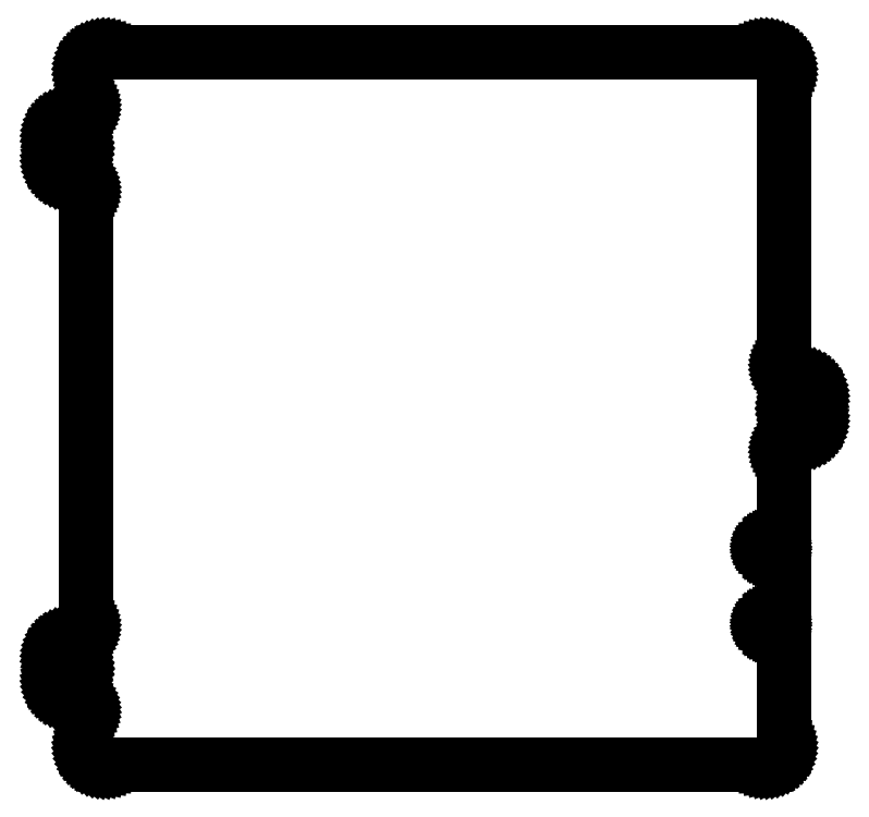
<metadata>
{"format":"dxf","ext":"dxf","renderer":"ezdxf+matplotlib","layout":"modelspace","background":"white","min_lineweight":24,"dpi":150}
</metadata>
<code>
0
SECTION
2
ENTITIES
0
LINE
8
0
10
130.8
20
-140.5
11
131.6
21
-140.3
0
LINE
8
0
10
131.6
20
-140.3
11
132.3
21
-140.1
0
LINE
8
0
10
132.3
20
-140.1
11
133.1
21
-139.9
0
LINE
8
0
10
133.1
20
-139.9
11
133.8
21
-139.5
0
LINE
8
0
10
133.8
20
-139.5
11
134.4
21
-139.1
0
LINE
8
0
10
134.4
20
-139.1
11
135
21
-138.6
0
LINE
8
0
10
135
20
-138.6
11
135.6
21
-138
0
LINE
8
0
10
135.6
20
-138
11
136.1
21
-137.4
0
LINE
8
0
10
136.1
20
-137.4
11
136.5
21
-136.8
0
LINE
8
0
10
136.5
20
-136.8
11
136.9
21
-136.1
0
LINE
8
0
10
136.9
20
-136.1
11
137.1
21
-135.3
0
LINE
8
0
10
137.1
20
-135.3
11
137.3
21
-134.6
0
LINE
8
0
10
137.3
20
-134.6
11
137.5
21
-133.8
0
LINE
8
0
10
137.5
20
-133.8
11
137.5
21
-133
0
LINE
8
0
10
137.5
20
-133
11
137.5
21
-16.7
0
LINE
8
0
10
137.5
20
-16.7
11
137.5
21
-16.18
0
LINE
8
0
10
137.5
20
-16.18
11
137.6
21
-15.66
0
LINE
8
0
10
137.6
20
-15.66
11
137.7
21
-15.15
0
LINE
8
0
10
137.7
20
-15.15
11
137.9
21
-14.67
0
LINE
8
0
10
137.9
20
-14.67
11
138.2
21
-14.2
0
LINE
8
0
10
138.2
20
-14.2
11
138.5
21
-13.76
0
LINE
8
0
10
138.5
20
-13.76
11
138.8
21
-13.35
0
LINE
8
0
10
138.8
20
-13.35
11
139.2
21
-12.98
0
LINE
8
0
10
139.2
20
-12.98
11
139.6
21
-12.65
0
LINE
8
0
10
139.6
20
-12.65
11
140
21
-12.37
0
LINE
8
0
10
140
20
-12.37
11
140.5
21
-12.13
0
LINE
8
0
10
140.5
20
-12.13
11
141
21
-11.94
0
LINE
8
0
10
141
20
-11.94
11
141.5
21
-11.81
0
LINE
8
0
10
141.5
20
-11.81
11
142
21
-11.73
0
LINE
8
0
10
142
20
-11.73
11
143.3
21
-11.66
0
LINE
8
0
10
143.3
20
-11.66
11
144.1
21
-11.54
0
LINE
8
0
10
144.1
20
-11.54
11
144.8
21
-11.33
0
LINE
8
0
10
144.8
20
-11.33
11
145.6
21
-11.05
0
LINE
8
0
10
145.6
20
-11.05
11
146.2
21
-10.7
0
LINE
8
0
10
146.2
20
-10.7
11
146.9
21
-10.27
0
LINE
8
0
10
146.9
20
-10.27
11
147.5
21
-9.774
0
LINE
8
0
10
147.5
20
-9.774
11
148.1
21
-9.218
0
LINE
8
0
10
148.1
20
-9.218
11
148.6
21
-8.608
0
LINE
8
0
10
148.6
20
-8.608
11
149
21
-7.95
0
LINE
8
0
10
149
20
-7.95
11
149.4
21
-7.251
0
LINE
8
0
10
149.4
20
-7.251
11
149.6
21
-6.518
0
LINE
8
0
10
149.6
20
-6.518
11
149.8
21
-5.759
0
LINE
8
0
10
149.8
20
-5.759
11
150
21
-4.984
0
LINE
8
0
10
150
20
-4.984
11
150
21
-4.2
0
LINE
8
0
10
150
20
-4.2
11
150
21
-1.699
0
LINE
8
0
10
150
20
-1.699
11
142.4
21
-1.699
0
LINE
8
0
10
142.4
20
-1.699
11
142.2
21
-1.672
0
LINE
8
0
10
142.2
20
-1.672
11
142
21
-1.609
0
LINE
8
0
10
142
20
-1.609
11
141.7
21
-1.512
0
LINE
8
0
10
141.7
20
-1.512
11
141.5
21
-1.383
0
LINE
8
0
10
141.5
20
-1.383
11
141.3
21
-1.224
0
LINE
8
0
10
141.3
20
-1.224
11
141.2
21
-1.039
0
LINE
8
0
10
141.2
20
-1.039
11
141
21
-0.832
0
LINE
8
0
10
141
20
-0.832
11
140.9
21
-0.6073
0
LINE
8
0
10
140.9
20
-0.6073
11
140.8
21
-0.3696
0
LINE
8
0
10
140.8
20
-0.3696
11
140.8
21
-0.1241
0
LINE
8
0
10
140.8
20
-0.1241
11
140.8
21
0.1241
0
LINE
8
0
10
140.8
20
0.1241
11
140.8
21
0.3696
0
LINE
8
0
10
140.8
20
0.3696
11
140.9
21
0.6073
0
LINE
8
0
10
140.9
20
0.6073
11
141
21
0.832
0
LINE
8
0
10
141
20
0.832
11
141.2
21
1.039
0
LINE
8
0
10
141.2
20
1.039
11
141.3
21
1.224
0
LINE
8
0
10
141.3
20
1.224
11
141.5
21
1.383
0
LINE
8
0
10
141.5
20
1.383
11
141.7
21
1.512
0
LINE
8
0
10
141.7
20
1.512
11
142
21
1.609
0
LINE
8
0
10
142
20
1.609
11
142.2
21
1.672
0
LINE
8
0
10
142.2
20
1.672
11
142.4
21
1.699
0
LINE
8
0
10
142.4
20
1.699
11
150
21
1.699
0
LINE
8
0
10
150
20
1.699
11
150
21
4.2
0
LINE
8
0
10
150
20
4.2
11
150
21
4.984
0
LINE
8
0
10
150
20
4.984
11
149.8
21
5.759
0
LINE
8
0
10
149.8
20
5.759
11
149.6
21
6.518
0
LINE
8
0
10
149.6
20
6.518
11
149.4
21
7.251
0
LINE
8
0
10
149.4
20
7.251
11
149
21
7.95
0
LINE
8
0
10
149
20
7.95
11
148.6
21
8.608
0
LINE
8
0
10
148.6
20
8.608
11
148.1
21
9.218
0
LINE
8
0
10
148.1
20
9.218
11
147.5
21
9.774
0
LINE
8
0
10
147.5
20
9.774
11
146.9
21
10.27
0
LINE
8
0
10
146.9
20
10.27
11
146.2
21
10.7
0
LINE
8
0
10
146.2
20
10.7
11
145.6
21
11.05
0
LINE
8
0
10
145.6
20
11.05
11
144.8
21
11.33
0
LINE
8
0
10
144.8
20
11.33
11
144.1
21
11.54
0
LINE
8
0
10
144.1
20
11.54
11
143.3
21
11.66
0
LINE
8
0
10
143.3
20
11.66
11
142
21
11.73
0
LINE
8
0
10
142
20
11.73
11
141.5
21
11.81
0
LINE
8
0
10
141.5
20
11.81
11
141
21
11.94
0
LINE
8
0
10
141
20
11.94
11
140.5
21
12.13
0
LINE
8
0
10
140.5
20
12.13
11
140
21
12.37
0
LINE
8
0
10
140
20
12.37
11
139.6
21
12.65
0
LINE
8
0
10
139.6
20
12.65
11
139.2
21
12.98
0
LINE
8
0
10
139.2
20
12.98
11
138.8
21
13.35
0
LINE
8
0
10
138.8
20
13.35
11
138.5
21
13.76
0
LINE
8
0
10
138.5
20
13.76
11
138.2
21
14.2
0
LINE
8
0
10
138.2
20
14.2
11
137.9
21
14.67
0
LINE
8
0
10
137.9
20
14.67
11
137.7
21
15.15
0
LINE
8
0
10
137.7
20
15.15
11
137.6
21
15.66
0
LINE
8
0
10
137.6
20
15.66
11
137.5
21
16.18
0
LINE
8
0
10
137.5
20
16.18
11
137.5
21
16.7
0
LINE
8
0
10
137.5
20
16.7
11
137.5
21
133
0
LINE
8
0
10
137.5
20
133
11
137.5
21
133.8
0
LINE
8
0
10
137.5
20
133.8
11
137.3
21
134.6
0
LINE
8
0
10
137.3
20
134.6
11
137.1
21
135.3
0
LINE
8
0
10
137.1
20
135.3
11
136.9
21
136.1
0
LINE
8
0
10
136.9
20
136.1
11
136.5
21
136.8
0
LINE
8
0
10
136.5
20
136.8
11
136.1
21
137.4
0
LINE
8
0
10
136.1
20
137.4
11
135.6
21
138
0
LINE
8
0
10
135.6
20
138
11
135
21
138.6
0
LINE
8
0
10
135
20
138.6
11
134.4
21
139.1
0
LINE
8
0
10
134.4
20
139.1
11
133.8
21
139.5
0
LINE
8
0
10
133.8
20
139.5
11
133.1
21
139.9
0
LINE
8
0
10
133.1
20
139.9
11
132.3
21
140.1
0
LINE
8
0
10
132.3
20
140.1
11
131.6
21
140.3
0
LINE
8
0
10
131.6
20
140.3
11
130.8
21
140.5
0
LINE
8
0
10
130.8
20
140.5
11
130
21
140.5
0
LINE
8
0
10
130
20
140.5
11
-130
21
140.5
0
LINE
8
0
10
-130
20
140.5
11
-130.8
21
140.5
0
LINE
8
0
10
-130.8
20
140.5
11
-131.6
21
140.3
0
LINE
8
0
10
-131.6
20
140.3
11
-132.3
21
140.1
0
LINE
8
0
10
-132.3
20
140.1
11
-133.1
21
139.9
0
LINE
8
0
10
-133.1
20
139.9
11
-133.8
21
139.5
0
LINE
8
0
10
-133.8
20
139.5
11
-134.4
21
139.1
0
LINE
8
0
10
-134.4
20
139.1
11
-135
21
138.6
0
LINE
8
0
10
-135
20
138.6
11
-135.6
21
138
0
LINE
8
0
10
-135.6
20
138
11
-136.1
21
137.4
0
LINE
8
0
10
-136.1
20
137.4
11
-136.5
21
136.8
0
LINE
8
0
10
-136.5
20
136.8
11
-136.9
21
136.1
0
LINE
8
0
10
-136.9
20
136.1
11
-137.1
21
135.3
0
LINE
8
0
10
-137.1
20
135.3
11
-137.3
21
134.6
0
LINE
8
0
10
-137.3
20
134.6
11
-137.5
21
133.8
0
LINE
8
0
10
-137.5
20
133.8
11
-137.5
21
133
0
LINE
8
0
10
-137.5
20
133
11
-137.5
21
119.2
0
LINE
8
0
10
-137.5
20
119.2
11
-137.5
21
118.7
0
LINE
8
0
10
-137.5
20
118.7
11
-137.6
21
118.2
0
LINE
8
0
10
-137.6
20
118.2
11
-137.7
21
117.7
0
LINE
8
0
10
-137.7
20
117.7
11
-137.9
21
117.2
0
LINE
8
0
10
-137.9
20
117.2
11
-138.2
21
116.7
0
LINE
8
0
10
-138.2
20
116.7
11
-138.5
21
116.3
0
LINE
8
0
10
-138.5
20
116.3
11
-138.8
21
115.9
0
LINE
8
0
10
-138.8
20
115.9
11
-139.2
21
115.5
0
LINE
8
0
10
-139.2
20
115.5
11
-139.6
21
115.2
0
LINE
8
0
10
-139.6
20
115.2
11
-140
21
114.9
0
LINE
8
0
10
-140
20
114.9
11
-140.5
21
114.6
0
LINE
8
0
10
-140.5
20
114.6
11
-141
21
114.4
0
LINE
8
0
10
-141
20
114.4
11
-141.5
21
114.3
0
LINE
8
0
10
-141.5
20
114.3
11
-142
21
114.2
0
LINE
8
0
10
-142
20
114.2
11
-143.3
21
114.2
0
LINE
8
0
10
-143.3
20
114.2
11
-144.1
21
114
0
LINE
8
0
10
-144.1
20
114
11
-144.8
21
113.8
0
LINE
8
0
10
-144.8
20
113.8
11
-145.6
21
113.6
0
LINE
8
0
10
-145.6
20
113.6
11
-146.2
21
113.2
0
LINE
8
0
10
-146.2
20
113.2
11
-146.9
21
112.8
0
LINE
8
0
10
-146.9
20
112.8
11
-147.5
21
112.3
0
LINE
8
0
10
-147.5
20
112.3
11
-148.1
21
111.7
0
LINE
8
0
10
-148.1
20
111.7
11
-148.6
21
111.1
0
LINE
8
0
10
-148.6
20
111.1
11
-149
21
110.5
0
LINE
8
0
10
-149
20
110.5
11
-149.4
21
109.8
0
LINE
8
0
10
-149.4
20
109.8
11
-149.6
21
109
0
LINE
8
0
10
-149.6
20
109
11
-149.8
21
108.3
0
LINE
8
0
10
-149.8
20
108.3
11
-150
21
107.5
0
LINE
8
0
10
-150
20
107.5
11
-150
21
106.7
0
LINE
8
0
10
-150
20
106.7
11
-150
21
104.2
0
LINE
8
0
10
-150
20
104.2
11
-142.4
21
104.2
0
LINE
8
0
10
-142.4
20
104.2
11
-142.2
21
104.2
0
LINE
8
0
10
-142.2
20
104.2
11
-142
21
104.1
0
LINE
8
0
10
-142
20
104.1
11
-141.7
21
104
0
LINE
8
0
10
-141.7
20
104
11
-141.5
21
103.9
0
LINE
8
0
10
-141.5
20
103.9
11
-141.3
21
103.7
0
LINE
8
0
10
-141.3
20
103.7
11
-141.2
21
103.5
0
LINE
8
0
10
-141.2
20
103.5
11
-141
21
103.3
0
LINE
8
0
10
-141
20
103.3
11
-140.9
21
103.1
0
LINE
8
0
10
-140.9
20
103.1
11
-140.8
21
102.9
0
LINE
8
0
10
-140.8
20
102.9
11
-140.8
21
102.6
0
LINE
8
0
10
-140.8
20
102.6
11
-140.8
21
102.4
0
LINE
8
0
10
-140.8
20
102.4
11
-140.8
21
102.1
0
LINE
8
0
10
-140.8
20
102.1
11
-140.9
21
101.9
0
LINE
8
0
10
-140.9
20
101.9
11
-141
21
101.7
0
LINE
8
0
10
-141
20
101.7
11
-141.2
21
101.5
0
LINE
8
0
10
-141.2
20
101.5
11
-141.3
21
101.3
0
LINE
8
0
10
-141.3
20
101.3
11
-141.5
21
101.1
0
LINE
8
0
10
-141.5
20
101.1
11
-141.7
21
101
0
LINE
8
0
10
-141.7
20
101
11
-142
21
100.9
0
LINE
8
0
10
-142
20
100.9
11
-142.2
21
100.8
0
LINE
8
0
10
-142.2
20
100.8
11
-142.4
21
100.8
0
LINE
8
0
10
-142.4
20
100.8
11
-150
21
100.8
0
LINE
8
0
10
-150
20
100.8
11
-150
21
98.3
0
LINE
8
0
10
-150
20
98.3
11
-150
21
97.52
0
LINE
8
0
10
-150
20
97.52
11
-149.8
21
96.74
0
LINE
8
0
10
-149.8
20
96.74
11
-149.6
21
95.98
0
LINE
8
0
10
-149.6
20
95.98
11
-149.4
21
95.25
0
LINE
8
0
10
-149.4
20
95.25
11
-149
21
94.55
0
LINE
8
0
10
-149
20
94.55
11
-148.6
21
93.89
0
LINE
8
0
10
-148.6
20
93.89
11
-148.1
21
93.28
0
LINE
8
0
10
-148.1
20
93.28
11
-147.5
21
92.73
0
LINE
8
0
10
-147.5
20
92.73
11
-146.9
21
92.23
0
LINE
8
0
10
-146.9
20
92.23
11
-146.2
21
91.8
0
LINE
8
0
10
-146.2
20
91.8
11
-145.6
21
91.45
0
LINE
8
0
10
-145.6
20
91.45
11
-144.8
21
91.17
0
LINE
8
0
10
-144.8
20
91.17
11
-144.1
21
90.96
0
LINE
8
0
10
-144.1
20
90.96
11
-143.3
21
90.84
0
LINE
8
0
10
-143.3
20
90.84
11
-142
21
90.77
0
LINE
8
0
10
-142
20
90.77
11
-141.5
21
90.69
0
LINE
8
0
10
-141.5
20
90.69
11
-141
21
90.56
0
LINE
8
0
10
-141
20
90.56
11
-140.5
21
90.37
0
LINE
8
0
10
-140.5
20
90.37
11
-140
21
90.13
0
LINE
8
0
10
-140
20
90.13
11
-139.6
21
89.85
0
LINE
8
0
10
-139.6
20
89.85
11
-139.2
21
89.52
0
LINE
8
0
10
-139.2
20
89.52
11
-138.8
21
89.15
0
LINE
8
0
10
-138.8
20
89.15
11
-138.5
21
88.74
0
LINE
8
0
10
-138.5
20
88.74
11
-138.2
21
88.3
0
LINE
8
0
10
-138.2
20
88.3
11
-137.9
21
87.83
0
LINE
8
0
10
-137.9
20
87.83
11
-137.7
21
87.35
0
LINE
8
0
10
-137.7
20
87.35
11
-137.6
21
86.84
0
LINE
8
0
10
-137.6
20
86.84
11
-137.5
21
86.32
0
LINE
8
0
10
-137.5
20
86.32
11
-137.5
21
85.8
0
LINE
8
0
10
-137.5
20
85.8
11
-137.5
21
-85.8
0
LINE
8
0
10
-137.5
20
-85.8
11
-137.5
21
-86.32
0
LINE
8
0
10
-137.5
20
-86.32
11
-137.6
21
-86.84
0
LINE
8
0
10
-137.6
20
-86.84
11
-137.7
21
-87.35
0
LINE
8
0
10
-137.7
20
-87.35
11
-137.9
21
-87.83
0
LINE
8
0
10
-137.9
20
-87.83
11
-138.2
21
-88.3
0
LINE
8
0
10
-138.2
20
-88.3
11
-138.5
21
-88.74
0
LINE
8
0
10
-138.5
20
-88.74
11
-138.8
21
-89.15
0
LINE
8
0
10
-138.8
20
-89.15
11
-139.2
21
-89.52
0
LINE
8
0
10
-139.2
20
-89.52
11
-139.6
21
-89.85
0
LINE
8
0
10
-139.6
20
-89.85
11
-140
21
-90.13
0
LINE
8
0
10
-140
20
-90.13
11
-140.5
21
-90.37
0
LINE
8
0
10
-140.5
20
-90.37
11
-141
21
-90.56
0
LINE
8
0
10
-141
20
-90.56
11
-141.5
21
-90.69
0
LINE
8
0
10
-141.5
20
-90.69
11
-142
21
-90.77
0
LINE
8
0
10
-142
20
-90.77
11
-143.3
21
-90.84
0
LINE
8
0
10
-143.3
20
-90.84
11
-144.1
21
-90.96
0
LINE
8
0
10
-144.1
20
-90.96
11
-144.8
21
-91.17
0
LINE
8
0
10
-144.8
20
-91.17
11
-145.6
21
-91.45
0
LINE
8
0
10
-145.6
20
-91.45
11
-146.2
21
-91.8
0
LINE
8
0
10
-146.2
20
-91.8
11
-146.9
21
-92.23
0
LINE
8
0
10
-146.9
20
-92.23
11
-147.5
21
-92.73
0
LINE
8
0
10
-147.5
20
-92.73
11
-148.1
21
-93.28
0
LINE
8
0
10
-148.1
20
-93.28
11
-148.6
21
-93.89
0
LINE
8
0
10
-148.6
20
-93.89
11
-149
21
-94.55
0
LINE
8
0
10
-149
20
-94.55
11
-149.4
21
-95.25
0
LINE
8
0
10
-149.4
20
-95.25
11
-149.6
21
-95.98
0
LINE
8
0
10
-149.6
20
-95.98
11
-149.8
21
-96.74
0
LINE
8
0
10
-149.8
20
-96.74
11
-150
21
-97.52
0
LINE
8
0
10
-150
20
-97.52
11
-150
21
-98.3
0
LINE
8
0
10
-150
20
-98.3
11
-150
21
-100.8
0
LINE
8
0
10
-150
20
-100.8
11
-142.4
21
-100.8
0
LINE
8
0
10
-142.4
20
-100.8
11
-142.2
21
-100.8
0
LINE
8
0
10
-142.2
20
-100.8
11
-142
21
-100.9
0
LINE
8
0
10
-142
20
-100.9
11
-141.7
21
-101
0
LINE
8
0
10
-141.7
20
-101
11
-141.5
21
-101.1
0
LINE
8
0
10
-141.5
20
-101.1
11
-141.3
21
-101.3
0
LINE
8
0
10
-141.3
20
-101.3
11
-141.2
21
-101.5
0
LINE
8
0
10
-141.2
20
-101.5
11
-141
21
-101.7
0
LINE
8
0
10
-141
20
-101.7
11
-140.9
21
-101.9
0
LINE
8
0
10
-140.9
20
-101.9
11
-140.8
21
-102.1
0
LINE
8
0
10
-140.8
20
-102.1
11
-140.8
21
-102.4
0
LINE
8
0
10
-140.8
20
-102.4
11
-140.8
21
-102.6
0
LINE
8
0
10
-140.8
20
-102.6
11
-140.8
21
-102.9
0
LINE
8
0
10
-140.8
20
-102.9
11
-140.9
21
-103.1
0
LINE
8
0
10
-140.9
20
-103.1
11
-141
21
-103.3
0
LINE
8
0
10
-141
20
-103.3
11
-141.2
21
-103.5
0
LINE
8
0
10
-141.2
20
-103.5
11
-141.3
21
-103.7
0
LINE
8
0
10
-141.3
20
-103.7
11
-141.5
21
-103.9
0
LINE
8
0
10
-141.5
20
-103.9
11
-141.7
21
-104
0
LINE
8
0
10
-141.7
20
-104
11
-142
21
-104.1
0
LINE
8
0
10
-142
20
-104.1
11
-142.2
21
-104.2
0
LINE
8
0
10
-142.2
20
-104.2
11
-142.4
21
-104.2
0
LINE
8
0
10
-142.4
20
-104.2
11
-150
21
-104.2
0
LINE
8
0
10
-150
20
-104.2
11
-150
21
-106.7
0
LINE
8
0
10
-150
20
-106.7
11
-150
21
-107.5
0
LINE
8
0
10
-150
20
-107.5
11
-149.8
21
-108.3
0
LINE
8
0
10
-149.8
20
-108.3
11
-149.6
21
-109
0
LINE
8
0
10
-149.6
20
-109
11
-149.4
21
-109.8
0
LINE
8
0
10
-149.4
20
-109.8
11
-149
21
-110.5
0
LINE
8
0
10
-149
20
-110.5
11
-148.6
21
-111.1
0
LINE
8
0
10
-148.6
20
-111.1
11
-148.1
21
-111.7
0
LINE
8
0
10
-148.1
20
-111.7
11
-147.5
21
-112.3
0
LINE
8
0
10
-147.5
20
-112.3
11
-146.9
21
-112.8
0
LINE
8
0
10
-146.9
20
-112.8
11
-146.2
21
-113.2
0
LINE
8
0
10
-146.2
20
-113.2
11
-145.6
21
-113.6
0
LINE
8
0
10
-145.6
20
-113.6
11
-144.8
21
-113.8
0
LINE
8
0
10
-144.8
20
-113.8
11
-144.1
21
-114
0
LINE
8
0
10
-144.1
20
-114
11
-143.3
21
-114.2
0
LINE
8
0
10
-143.3
20
-114.2
11
-142
21
-114.2
0
LINE
8
0
10
-142
20
-114.2
11
-141.5
21
-114.3
0
LINE
8
0
10
-141.5
20
-114.3
11
-141
21
-114.4
0
LINE
8
0
10
-141
20
-114.4
11
-140.5
21
-114.6
0
LINE
8
0
10
-140.5
20
-114.6
11
-140
21
-114.9
0
LINE
8
0
10
-140
20
-114.9
11
-139.6
21
-115.2
0
LINE
8
0
10
-139.6
20
-115.2
11
-139.2
21
-115.5
0
LINE
8
0
10
-139.2
20
-115.5
11
-138.8
21
-115.9
0
LINE
8
0
10
-138.8
20
-115.9
11
-138.5
21
-116.3
0
LINE
8
0
10
-138.5
20
-116.3
11
-138.2
21
-116.7
0
LINE
8
0
10
-138.2
20
-116.7
11
-137.9
21
-117.2
0
LINE
8
0
10
-137.9
20
-117.2
11
-137.7
21
-117.7
0
LINE
8
0
10
-137.7
20
-117.7
11
-137.6
21
-118.2
0
LINE
8
0
10
-137.6
20
-118.2
11
-137.5
21
-118.7
0
LINE
8
0
10
-137.5
20
-118.7
11
-137.5
21
-119.2
0
LINE
8
0
10
-137.5
20
-119.2
11
-137.5
21
-133
0
LINE
8
0
10
-137.5
20
-133
11
-137.5
21
-133.8
0
LINE
8
0
10
-137.5
20
-133.8
11
-137.3
21
-134.6
0
LINE
8
0
10
-137.3
20
-134.6
11
-137.1
21
-135.3
0
LINE
8
0
10
-137.1
20
-135.3
11
-136.9
21
-136.1
0
LINE
8
0
10
-136.9
20
-136.1
11
-136.5
21
-136.8
0
LINE
8
0
10
-136.5
20
-136.8
11
-136.1
21
-137.4
0
LINE
8
0
10
-136.1
20
-137.4
11
-135.6
21
-138
0
LINE
8
0
10
-135.6
20
-138
11
-135
21
-138.6
0
LINE
8
0
10
-135
20
-138.6
11
-134.4
21
-139.1
0
LINE
8
0
10
-134.4
20
-139.1
11
-133.8
21
-139.5
0
LINE
8
0
10
-133.8
20
-139.5
11
-133.1
21
-139.9
0
LINE
8
0
10
-133.1
20
-139.9
11
-132.3
21
-140.1
0
LINE
8
0
10
-132.3
20
-140.1
11
-131.6
21
-140.3
0
LINE
8
0
10
-131.6
20
-140.3
11
-130.8
21
-140.5
0
LINE
8
0
10
-130.8
20
-140.5
11
-130
21
-140.5
0
LINE
8
0
10
-130
20
-140.5
11
130
21
-140.5
0
LINE
8
0
10
130
20
-140.5
11
130.8
21
-140.5
0
LINE
8
0
10
132.3
20
-56.59
11
132.1
21
-56.54
0
LINE
8
0
10
132.1
20
-56.54
11
131.8
21
-56.46
0
LINE
8
0
10
131.8
20
-56.46
11
131.6
21
-56.34
0
LINE
8
0
10
131.6
20
-56.34
11
131.4
21
-56.19
0
LINE
8
0
10
131.4
20
-56.19
11
131.3
21
-56.02
0
LINE
8
0
10
131.3
20
-56.02
11
131.1
21
-55.82
0
LINE
8
0
10
131.1
20
-55.82
11
131
21
-55.6
0
LINE
8
0
10
131
20
-55.6
11
130.9
21
-55.36
0
LINE
8
0
10
130.9
20
-55.36
11
130.9
21
-55.12
0
LINE
8
0
10
130.9
20
-55.12
11
130.9
21
-54.88
0
LINE
8
0
10
130.9
20
-54.88
11
130.9
21
-54.64
0
LINE
8
0
10
130.9
20
-54.64
11
131
21
-54.4
0
LINE
8
0
10
131
20
-54.4
11
131.1
21
-54.18
0
LINE
8
0
10
131.1
20
-54.18
11
131.3
21
-53.98
0
LINE
8
0
10
131.3
20
-53.98
11
131.4
21
-53.81
0
LINE
8
0
10
131.4
20
-53.81
11
131.6
21
-53.66
0
LINE
8
0
10
131.6
20
-53.66
11
131.8
21
-53.54
0
LINE
8
0
10
131.8
20
-53.54
11
132.1
21
-53.46
0
LINE
8
0
10
132.1
20
-53.46
11
132.3
21
-53.41
0
LINE
8
0
10
132.3
20
-53.41
11
132.6
21
-53.4
0
LINE
8
0
10
132.6
20
-53.4
11
132.8
21
-53.43
0
LINE
8
0
10
132.8
20
-53.43
11
133
21
-53.49
0
LINE
8
0
10
133
20
-53.49
11
133.3
21
-53.59
0
LINE
8
0
10
133.3
20
-53.59
11
133.5
21
-53.73
0
LINE
8
0
10
133.5
20
-53.73
11
133.7
21
-53.89
0
LINE
8
0
10
133.7
20
-53.89
11
133.8
21
-54.08
0
LINE
8
0
10
133.8
20
-54.08
11
133.9
21
-54.29
0
LINE
8
0
10
133.9
20
-54.29
11
134
21
-54.52
0
LINE
8
0
10
134
20
-54.52
11
134.1
21
-54.76
0
LINE
8
0
10
134.1
20
-54.76
11
134.1
21
-55
0
LINE
8
0
10
134.1
20
-55
11
134.1
21
-55.24
0
LINE
8
0
10
134.1
20
-55.24
11
134
21
-55.48
0
LINE
8
0
10
134
20
-55.48
11
133.9
21
-55.71
0
LINE
8
0
10
133.9
20
-55.71
11
133.8
21
-55.92
0
LINE
8
0
10
133.8
20
-55.92
11
133.7
21
-56.11
0
LINE
8
0
10
133.7
20
-56.11
11
133.5
21
-56.27
0
LINE
8
0
10
133.5
20
-56.27
11
133.3
21
-56.41
0
LINE
8
0
10
133.3
20
-56.41
11
133
21
-56.51
0
LINE
8
0
10
133
20
-56.51
11
132.8
21
-56.57
0
LINE
8
0
10
132.8
20
-56.57
11
132.6
21
-56.6
0
LINE
8
0
10
132.6
20
-56.6
11
132.3
21
-56.59
0
LINE
8
0
10
132.3
20
-86.59
11
132.1
21
-86.54
0
LINE
8
0
10
132.1
20
-86.54
11
131.8
21
-86.46
0
LINE
8
0
10
131.8
20
-86.46
11
131.6
21
-86.34
0
LINE
8
0
10
131.6
20
-86.34
11
131.4
21
-86.19
0
LINE
8
0
10
131.4
20
-86.19
11
131.3
21
-86.02
0
LINE
8
0
10
131.3
20
-86.02
11
131.1
21
-85.82
0
LINE
8
0
10
131.1
20
-85.82
11
131
21
-85.6
0
LINE
8
0
10
131
20
-85.6
11
130.9
21
-85.36
0
LINE
8
0
10
130.9
20
-85.36
11
130.9
21
-85.12
0
LINE
8
0
10
130.9
20
-85.12
11
130.9
21
-84.88
0
LINE
8
0
10
130.9
20
-84.88
11
130.9
21
-84.64
0
LINE
8
0
10
130.9
20
-84.64
11
131
21
-84.4
0
LINE
8
0
10
131
20
-84.4
11
131.1
21
-84.18
0
LINE
8
0
10
131.1
20
-84.18
11
131.3
21
-83.98
0
LINE
8
0
10
131.3
20
-83.98
11
131.4
21
-83.81
0
LINE
8
0
10
131.4
20
-83.81
11
131.6
21
-83.66
0
LINE
8
0
10
131.6
20
-83.66
11
131.8
21
-83.54
0
LINE
8
0
10
131.8
20
-83.54
11
132.1
21
-83.46
0
LINE
8
0
10
132.1
20
-83.46
11
132.3
21
-83.41
0
LINE
8
0
10
132.3
20
-83.41
11
132.6
21
-83.4
0
LINE
8
0
10
132.6
20
-83.4
11
132.8
21
-83.43
0
LINE
8
0
10
132.8
20
-83.43
11
133
21
-83.49
0
LINE
8
0
10
133
20
-83.49
11
133.3
21
-83.59
0
LINE
8
0
10
133.3
20
-83.59
11
133.5
21
-83.73
0
LINE
8
0
10
133.5
20
-83.73
11
133.7
21
-83.89
0
LINE
8
0
10
133.7
20
-83.89
11
133.8
21
-84.08
0
LINE
8
0
10
133.8
20
-84.08
11
133.9
21
-84.29
0
LINE
8
0
10
133.9
20
-84.29
11
134
21
-84.52
0
LINE
8
0
10
134
20
-84.52
11
134.1
21
-84.76
0
LINE
8
0
10
134.1
20
-84.76
11
134.1
21
-85
0
LINE
8
0
10
134.1
20
-85
11
134.1
21
-85.24
0
LINE
8
0
10
134.1
20
-85.24
11
134
21
-85.48
0
LINE
8
0
10
134
20
-85.48
11
133.9
21
-85.71
0
LINE
8
0
10
133.9
20
-85.71
11
133.8
21
-85.92
0
LINE
8
0
10
133.8
20
-85.92
11
133.7
21
-86.11
0
LINE
8
0
10
133.7
20
-86.11
11
133.5
21
-86.27
0
LINE
8
0
10
133.5
20
-86.27
11
133.3
21
-86.41
0
LINE
8
0
10
133.3
20
-86.41
11
133
21
-86.51
0
LINE
8
0
10
133
20
-86.51
11
132.8
21
-86.57
0
LINE
8
0
10
132.8
20
-86.57
11
132.6
21
-86.6
0
LINE
8
0
10
132.6
20
-86.6
11
132.3
21
-86.59
0
ENDSEC
0
EOF

</code>
